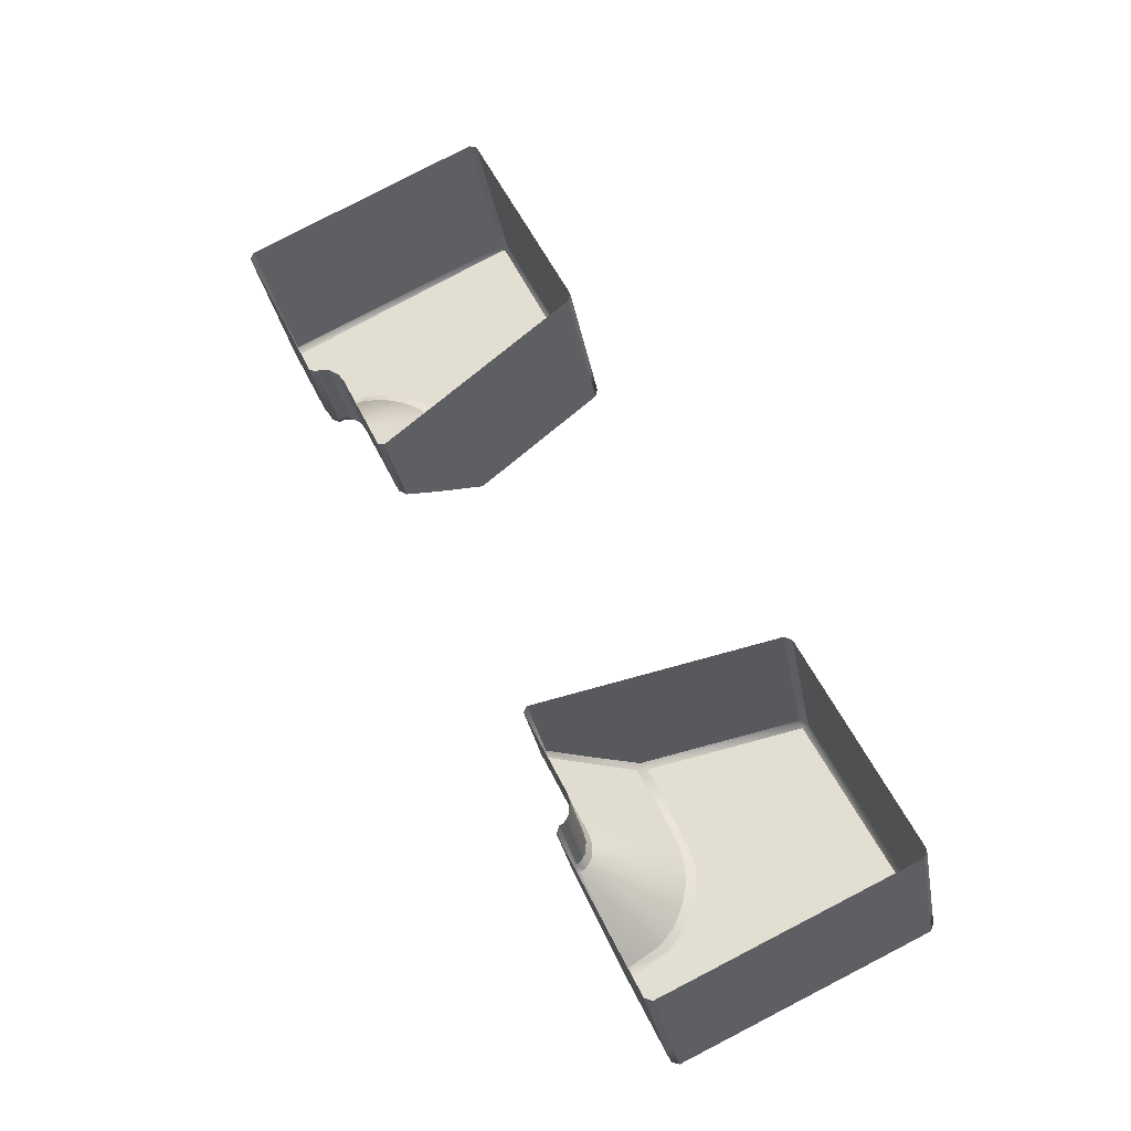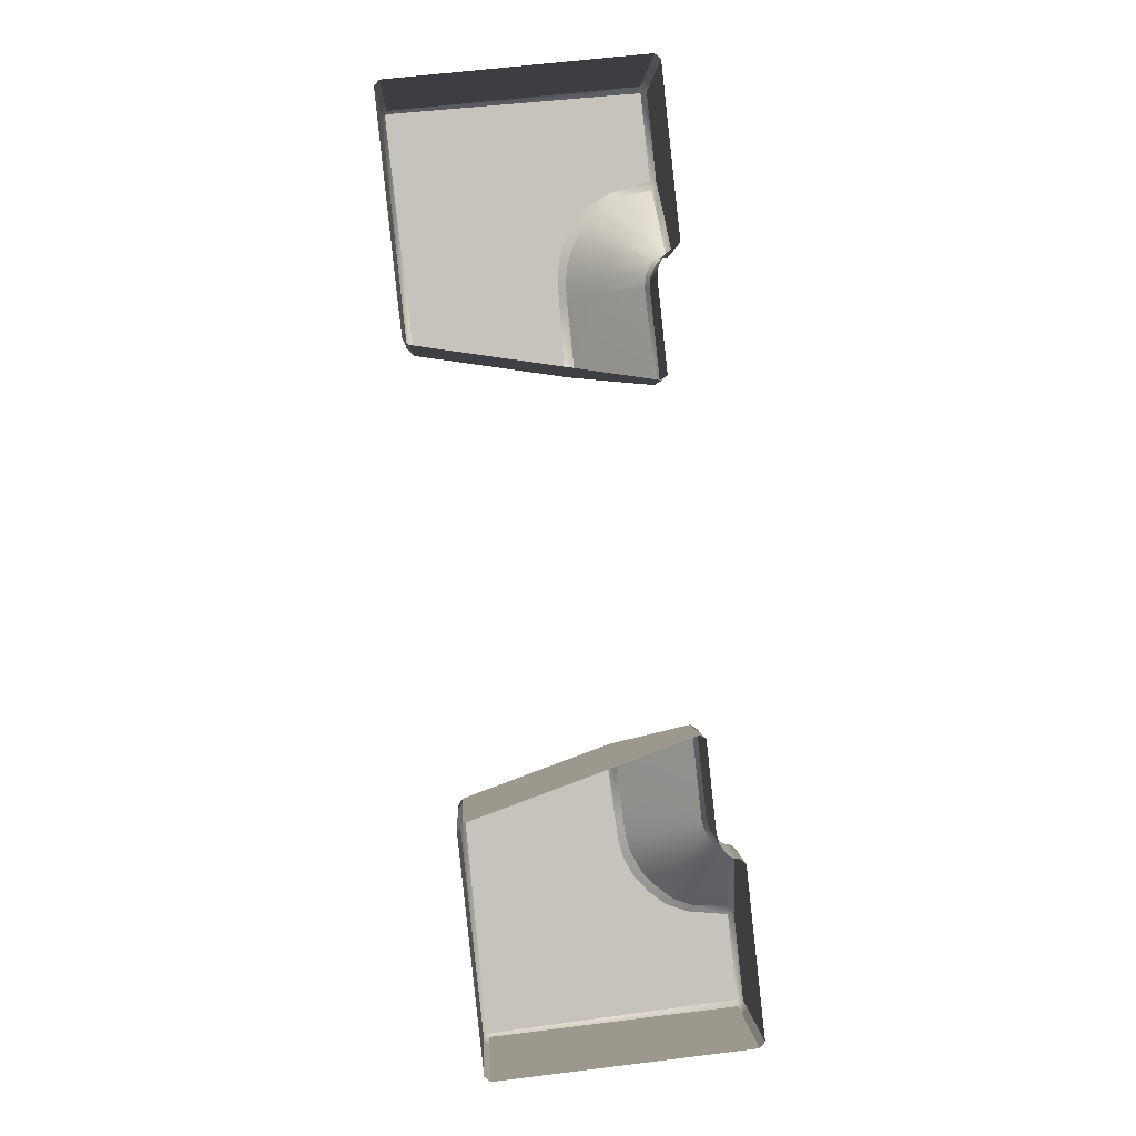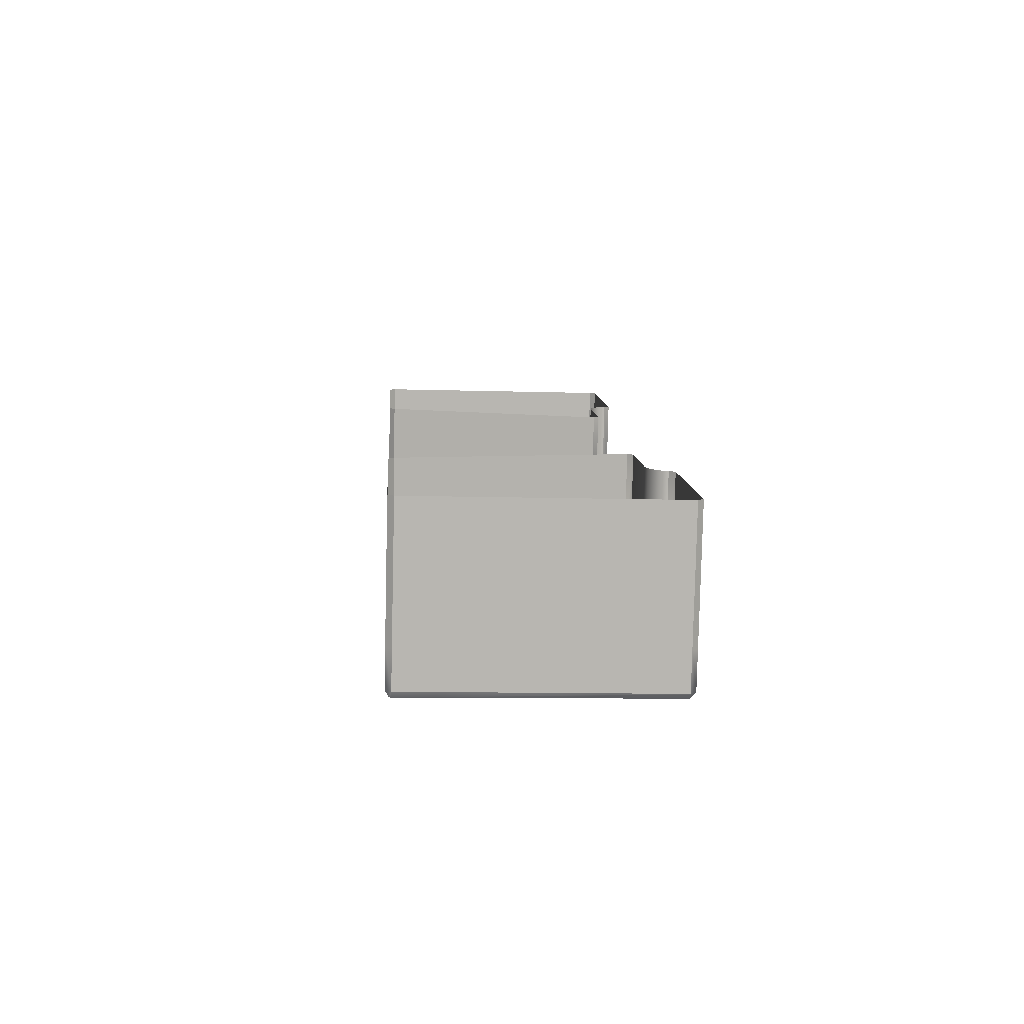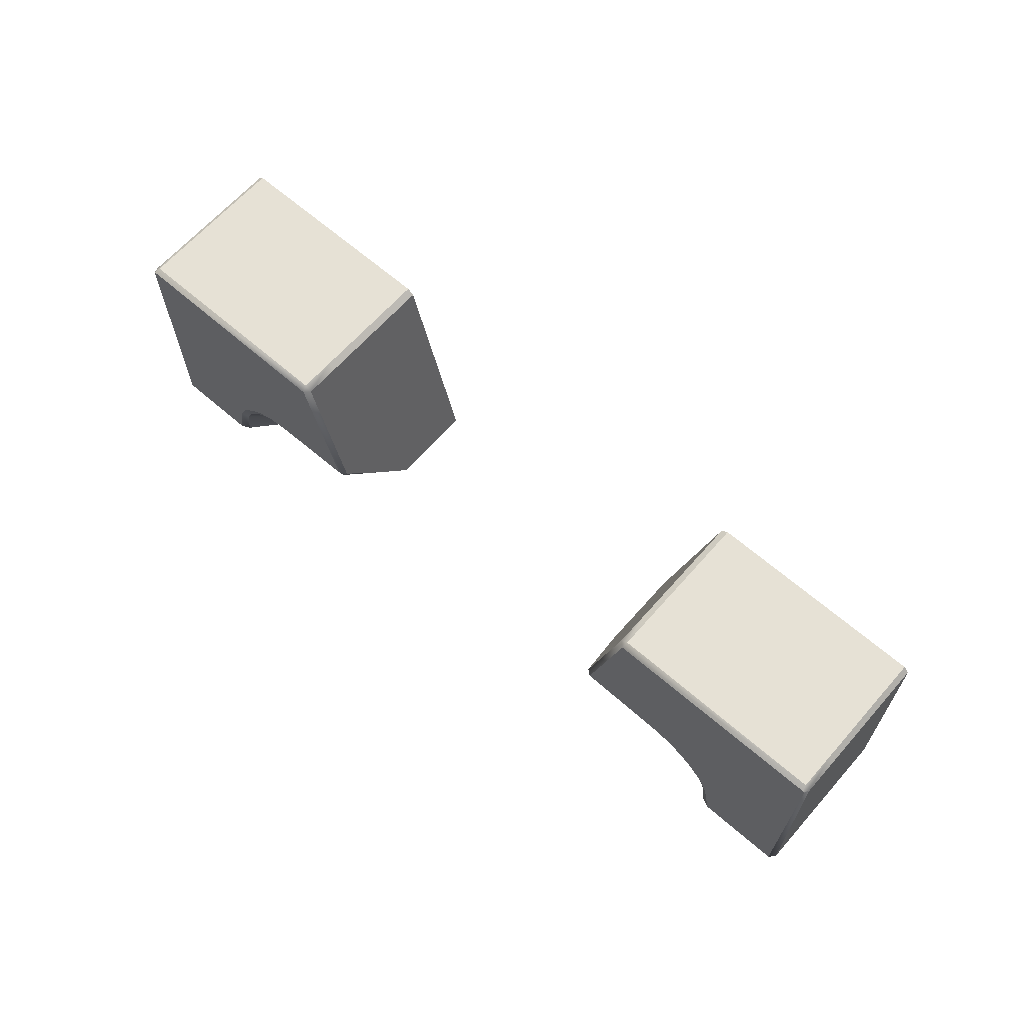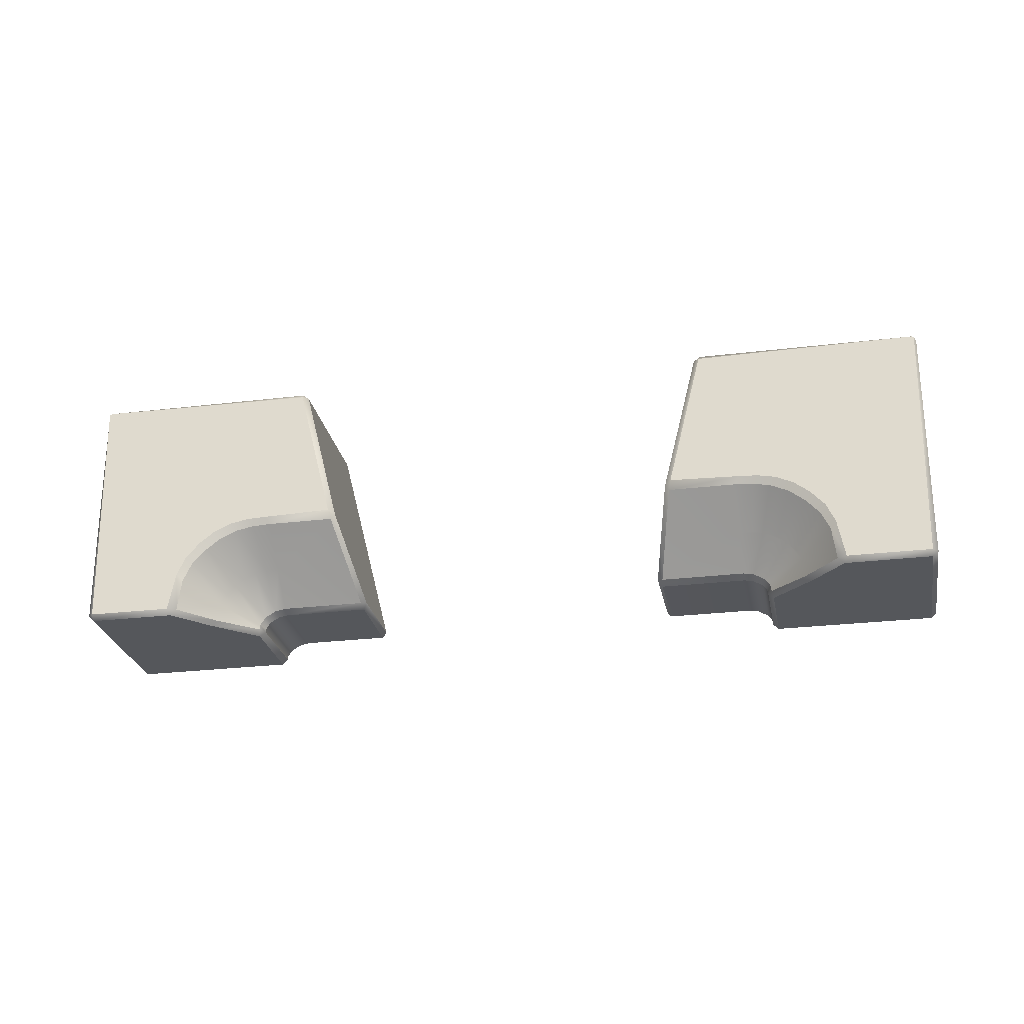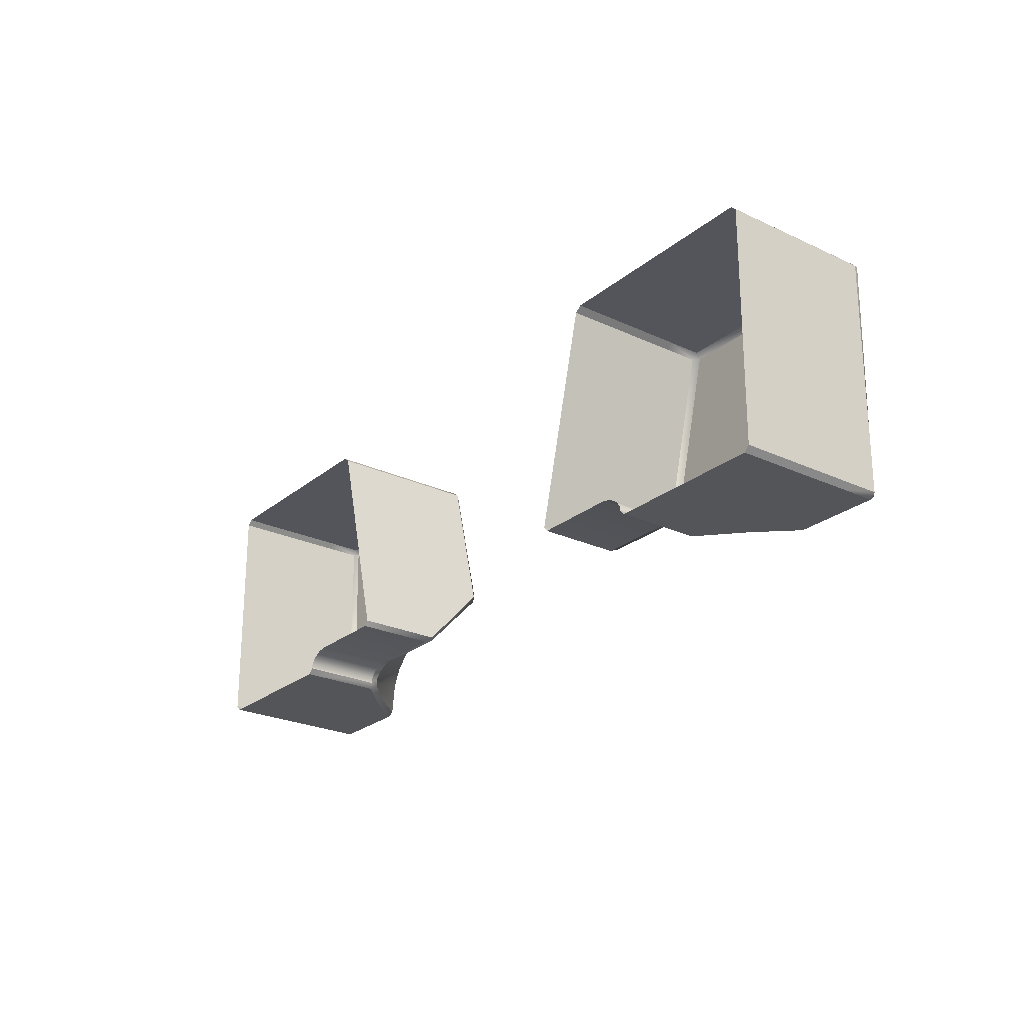
<metadata>
{"format":"obj","ext":"obj","renderer":"f3d","projection":"perspective","resolution":1024,"background":"white","views":[{"elev":79.0,"azim":62.5,"up":"+Z"},{"elev":70.0,"azim":-96.7,"up":"+Z"},{"elev":-13.3,"azim":-93.6,"up":"+Z"},{"elev":64.5,"azim":-161.0,"up":"+Y"},{"elev":-26.2,"azim":168.6,"up":"+Y"},{"elev":-24.7,"azim":30.4,"up":"+Y"}]}
</metadata>
<code>
o Bistro_Research_Exterior_paris_building_11_5789
v 4.051 16.11 21.99
v 4.003 16.11 21.85
v 4.058 16.17 21.99
v 4.014 16.21 21.85
v 5.764 16.11 22.69
v 5.756 16.17 22.69
v 5.896 16.11 22.62
v 5.885 16.21 22.62
v 3.753 16.11 21.73
v 3.732 16.11 21.74
v 3.741 16.83 21.73
v 3.728 16.83 21.74
v 4.45 16.29 22.15
v 4.438 16.27 22.15
v 4.464 16.4 22.04
v 4.455 16.38 22.03
v 4.434 16.18 22.26
v 4.424 16.18 22.24
v 4.105 16.1 22.13
v 4.116 16.11 22.15
v 4.01 16.1 22.36
v 4.025 16.11 22.37
v 4.417 16.17 22.27
v 4.325 16.17 22.49
v 4.336 16.18 22.5
v 6.167 16.83 22.72
v 6.167 16.83 22.74
v 6.155 16.11 22.72
v 6.164 16.11 22.74
v 5.432 16.4 22.44
v 5.445 16.38 22.44
v 5.365 16.29 22.53
v 5.377 16.27 22.53
v 5.301 16.18 22.61
v 5.319 16.18 22.61
v 5.53 16.1 22.99
v 5.515 16.11 22.98
v 5.625 16.1 22.75
v 5.607 16.11 22.76
v 5.214 16.17 22.86
v 5.203 16.18 22.85
v 5.306 16.17 22.63
v 4.365 16.83 22
v 4.325 16.83 22.1
v 4.285 16.83 22.2
v 4.187 16.83 22.44
v 3.688 16.83 21.84
v 3.692 16.11 21.84
v 3.648 16.83 21.94
v 3.652 16.11 21.94
v 3.55 16.83 22.18
v 3.554 16.11 22.18
v 4.347 16.85 21.99
v 3.743 16.85 21.75
v 4.306 16.85 22.09
v 3.703 16.85 21.85
v 4.266 16.85 22.19
v 3.663 16.85 21.94
v 4.169 16.85 22.43
v 3.565 16.85 22.18
v 4.089 16.17 22.4
v 4.181 16.17 22.17
v 4.065 16.16 22.39
v 4.156 16.16 22.16
v 4.038 16.15 22.38
v 4.13 16.15 22.15
v 4.025 16.13 22.37
v 4.116 16.13 22.15
v 5.926 16.11 22.62
v 5.905 16.23 22.61
v 6.166 16.83 22.72
v 5.88 16.29 22.6
v 6.165 16.83 22.72
v 5.84 16.33 22.59
v 6.164 16.83 22.72
v 5.797 16.37 22.57
v 6.163 16.84 22.72
v 5.748 16.39 22.55
v 6.162 16.84 22.72
v 5.698 16.4 22.53
v 6.162 16.84 22.72
v 5.646 16.41 22.51
v 5.455 16.41 22.43
v 5.552 16.83 22.47
v 5.73 16.37 22.56
v 5.657 16.27 22.65
v 5.625 16.27 22.63
v 5.681 16.38 22.54
v 5.588 16.27 22.62
v 5.63 16.38 22.51
v 5.913 16.1 22.64
v 6.149 16.1 22.73
v 5.781 16.1 22.7
v 6.108 16.1 22.83
v 6.069 16.1 22.93
v 5.971 16.1 23.17
v 5.607 16.13 22.76
v 5.515 16.13 22.98
v 5.593 16.15 22.75
v 5.502 16.15 22.97
v 5.566 16.16 22.74
v 5.475 16.16 22.96
v 5.542 16.17 22.73
v 5.451 16.17 22.95
v 5.353 16.83 22.91
v 5.45 16.83 22.68
v 5.49 16.83 22.58
v 5.531 16.83 22.48
v 5.989 16.83 23.17
v 5.986 16.11 23.17
v 6.083 16.11 22.93
v 6.087 16.83 22.94
v 6.123 16.11 22.84
v 6.127 16.83 22.84
v 5.371 16.85 22.92
v 5.975 16.85 23.17
v 6.072 16.85 22.93
v 5.469 16.85 22.68
v 6.112 16.85 22.83
v 5.509 16.85 22.59
v 6.153 16.85 22.73
v 5.549 16.85 22.49
v 3.982 16.1 21.85
v 3.982 16.11 21.83
v 4.003 16.23 21.84
v 4.039 16.27 21.86
v 4.028 16.29 21.85
v 4.078 16.31 21.88
v 4.068 16.33 21.86
v 4.12 16.35 21.9
v 4.111 16.37 21.88
v 4.169 16.37 21.92
v 4.16 16.39 21.9
v 4.218 16.38 21.94
v 4.21 16.4 21.92
v 4.269 16.38 21.96
v 4.262 16.41 21.94
v 4.453 16.41 22.02
v 4.356 16.83 21.98
v 4.116 16.11 22.12
v 4.116 16.13 22.12
v 4.132 16.15 22.12
v 4.191 16.18 22.15
v 4.162 16.17 22.14
v 5.628 16.11 22.74
v 5.627 16.13 22.74
v 5.611 16.15 22.73
v 4.034 16.1 21.98
v 5.581 16.17 22.72
v 5.552 16.18 22.7
v 4.19 16.27 22.05
v 4.158 16.27 22.03
v 4.227 16.27 22.06
v 3.746 16.84 21.73
v 3.746 16.84 21.73
v 3.745 16.84 21.73
v 3.744 16.83 21.73
v 3.743 16.83 21.73
v 3.742 16.83 21.73
v 3.747 16.1 21.75
v 3.706 16.1 21.85
v 3.667 16.1 21.95
v 3.569 16.1 22.18
v 5.86 16.27 22.61
v 5.821 16.31 22.59
v 5.779 16.35 22.58
v 4.098 16.23 22.01
v 4.121 16.25 22.02
v 4.075 16.2 22
v 5.694 16.25 22.66
v 5.717 16.23 22.67
v 5.74 16.2 22.68
f 1 2 3
f 2 4 3
f 5 6 7
f 6 8 7
f 9 10 11
f 10 12 11
f 13 14 15
f 14 16 15
f 17 18 13
f 18 14 13
f 19 20 21
f 20 22 21
f 23 17 24
f 17 25 24
f 26 27 28
f 27 29 28
f 30 31 32
f 31 33 32
f 32 33 34
f 33 35 34
f 36 37 38
f 37 39 38
f 40 41 42
f 41 34 42
f 15 43 13
f 43 44 13
f 13 44 17
f 44 45 17
f 17 45 25
f 45 46 25
f 12 10 47
f 10 48 47
f 47 48 49
f 48 50 49
f 49 50 51
f 50 52 51
f 53 54 55
f 54 56 55
f 55 56 57
f 56 58 57
f 57 58 59
f 58 60 59
f 23 24 61
f 62 23 61
f 62 61 63
f 64 62 63
f 64 63 65
f 66 64 65
f 66 65 67
f 68 66 67
f 68 67 22
f 20 68 22
f 28 69 26
f 69 70 26
f 71 26 70
f 72 71 70
f 73 71 72
f 74 73 72
f 75 73 74
f 76 75 74
f 77 75 76
f 78 77 76
f 79 77 78
f 80 79 78
f 81 79 80
f 82 81 80
f 82 83 81
f 83 84 81
f 85 86 87
f 88 85 87
f 88 87 89
f 90 88 89
f 90 89 31
f 89 33 31
f 91 92 93
f 92 94 93
f 38 93 94
f 36 38 94
f 95 36 94
f 96 36 95
f 39 37 97
f 37 98 97
f 97 98 99
f 98 100 99
f 99 100 101
f 100 102 101
f 101 102 103
f 102 104 103
f 103 104 42
f 104 40 42
f 41 105 106
f 34 41 106
f 34 106 107
f 32 34 107
f 32 107 108
f 30 32 108
f 109 110 111
f 112 109 111
f 112 111 113
f 114 112 113
f 114 113 29
f 27 114 29
f 115 116 117
f 118 115 117
f 118 117 119
f 120 118 119
f 120 119 121
f 122 120 121
f 2 123 124
f 4 2 124
f 125 4 124
f 126 4 125
f 127 126 125
f 128 126 127
f 129 128 127
f 130 128 129
f 131 130 129
f 132 130 131
f 133 132 131
f 134 132 133
f 135 134 133
f 136 134 135
f 137 136 135
f 16 136 137
f 138 16 137
f 138 15 16
f 43 15 138
f 139 43 138
f 20 19 140
f 68 20 140
f 141 68 140
f 66 68 141
f 142 66 141
f 18 17 23
f 18 23 143
f 23 62 143
f 143 62 144
f 62 64 144
f 144 64 142
f 64 66 142
f 73 75 71
f 75 77 71
f 77 79 71
f 145 38 39
f 145 39 146
f 39 97 146
f 146 97 147
f 97 99 147
f 140 19 1
f 19 148 1
f 1 148 2
f 148 123 2
f 54 12 56
f 12 47 56
f 58 56 47
f 49 58 47
f 58 49 60
f 49 51 60
f 7 91 5
f 91 93 5
f 5 93 145
f 93 38 145
f 147 99 149
f 99 101 149
f 149 101 150
f 101 103 150
f 150 103 35
f 103 42 35
f 35 42 34
f 110 96 111
f 96 95 111
f 113 111 95
f 94 113 95
f 29 113 94
f 92 29 94
f 29 92 28
f 69 28 92
f 91 69 92
f 105 115 106
f 115 118 106
f 107 106 118
f 120 107 118
f 108 107 120
f 122 108 120
f 84 108 122
f 84 122 81
f 122 121 81
f 81 121 71
f 79 81 71
f 121 27 71
f 27 26 71
f 116 109 117
f 109 112 117
f 119 117 112
f 114 119 112
f 119 114 121
f 114 27 121
f 151 152 132
f 134 151 132
f 153 151 134
f 136 153 134
f 136 16 153
f 16 14 153
f 154 139 138
f 137 154 138
f 155 154 137
f 135 155 137
f 156 155 135
f 133 156 135
f 157 156 133
f 131 157 133
f 158 157 131
f 129 158 131
f 159 158 129
f 127 159 129
f 11 159 127
f 125 11 127
f 11 125 124
f 9 11 124
f 123 148 160
f 148 161 160
f 161 148 19
f 162 161 19
f 163 162 19
f 21 163 19
f 91 7 69
f 69 7 70
f 7 8 70
f 70 8 72
f 8 164 72
f 72 164 74
f 164 165 74
f 74 165 76
f 165 166 76
f 76 166 78
f 166 85 78
f 78 85 80
f 85 88 80
f 80 88 82
f 88 90 82
f 82 90 83
f 90 31 83
f 31 30 83
f 83 30 84
f 30 108 84
f 9 124 123
f 160 9 123
f 9 160 10
f 48 10 160
f 161 48 160
f 50 48 161
f 162 50 161
f 50 162 52
f 162 163 52
f 57 59 46
f 45 57 46
f 57 45 55
f 45 44 55
f 55 44 53
f 44 43 53
f 53 43 139
f 54 53 139
f 154 54 139
f 54 154 157
f 12 54 157
f 154 155 157
f 155 156 157
f 11 12 157
f 159 11 157
f 158 159 157
f 153 14 18
f 143 153 18
f 153 143 152
f 151 153 152
f 143 144 152
f 152 144 167
f 144 142 167
f 168 152 167
f 132 152 168
f 130 132 168
f 130 168 128
f 168 167 128
f 167 169 128
f 169 126 128
f 169 167 3
f 169 3 126
f 167 142 3
f 3 4 126
f 142 141 3
f 141 140 3
f 140 1 3
f 35 33 89
f 150 35 89
f 150 89 149
f 89 87 149
f 87 86 149
f 149 86 147
f 86 170 147
f 170 86 85
f 166 170 85
f 166 165 170
f 170 171 147
f 165 171 170
f 147 171 146
f 171 165 172
f 171 172 146
f 165 164 172
f 172 6 146
f 172 164 6
f 164 8 6
f 146 6 145
f 6 5 145

</code>
